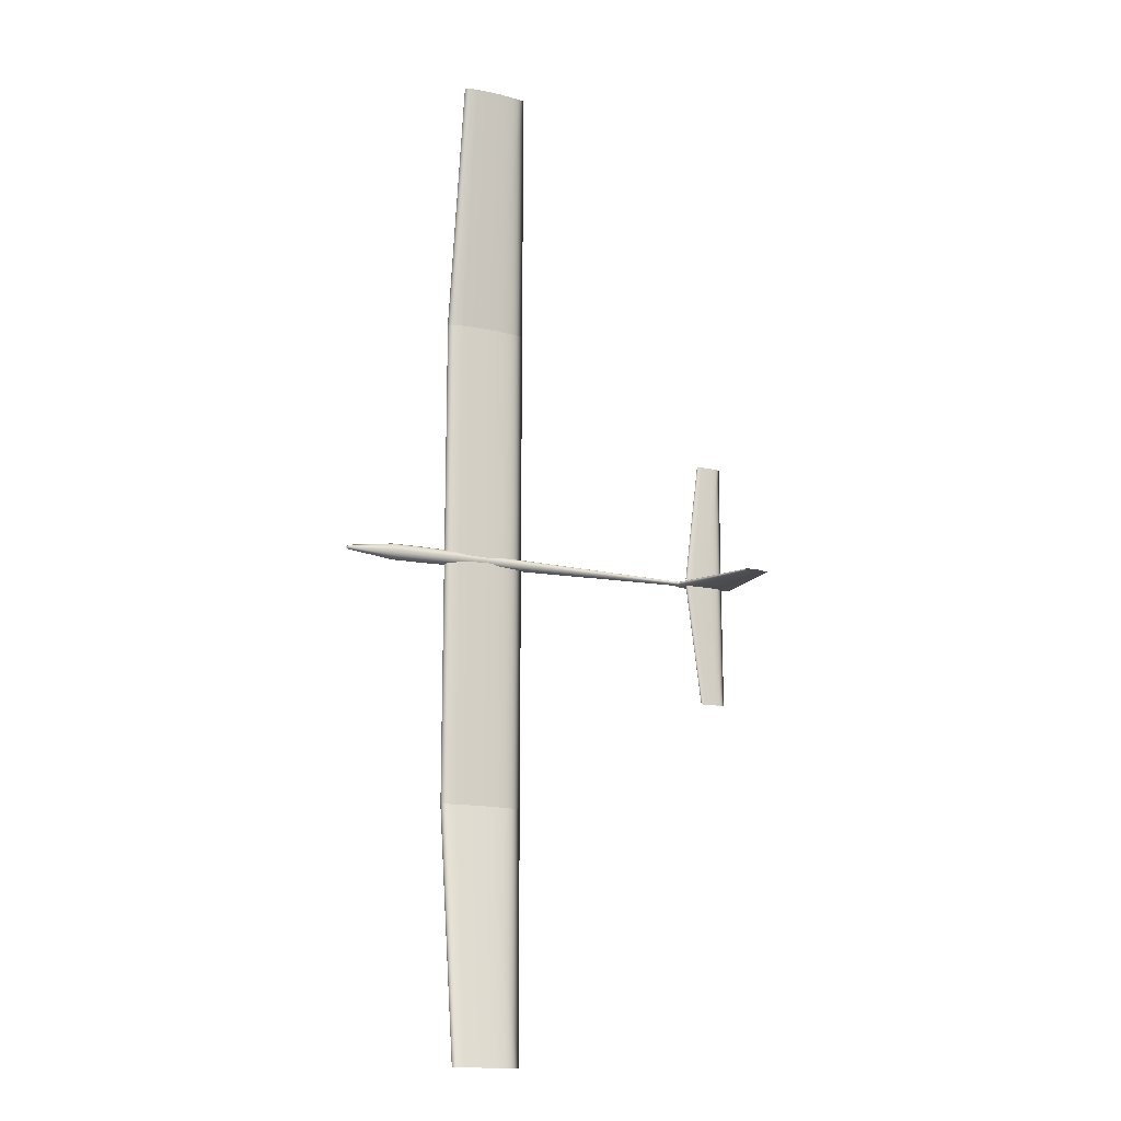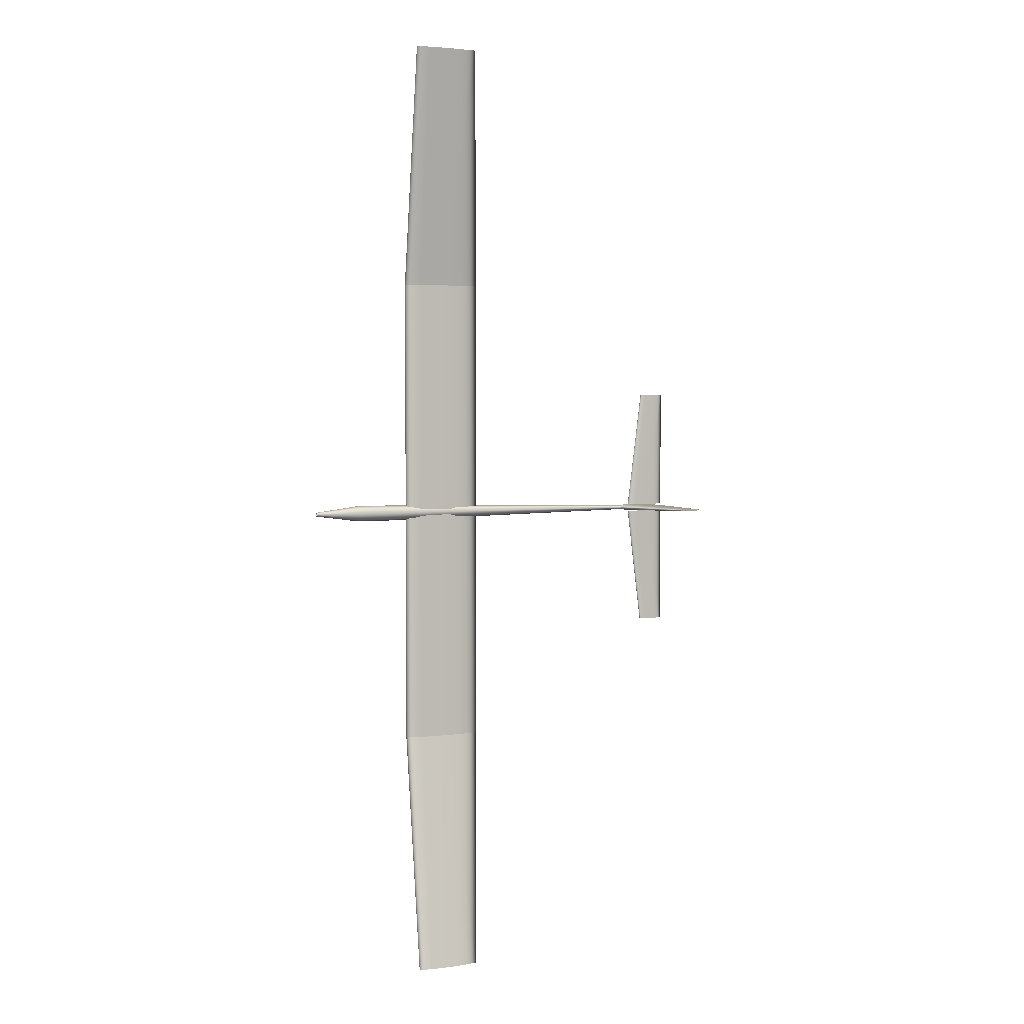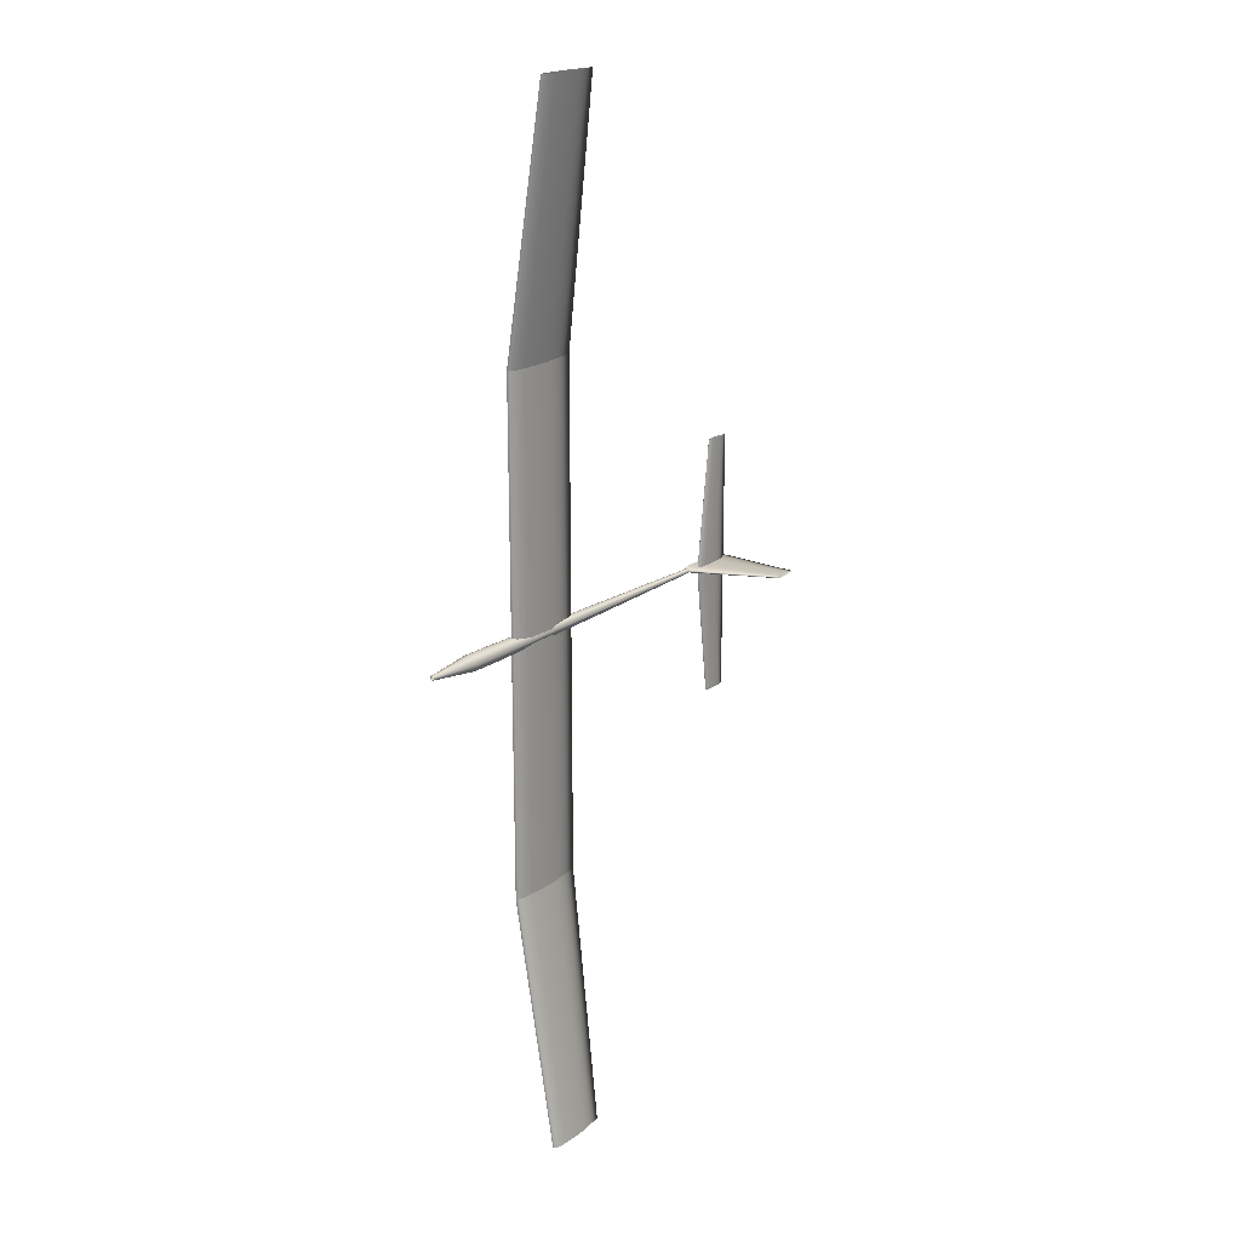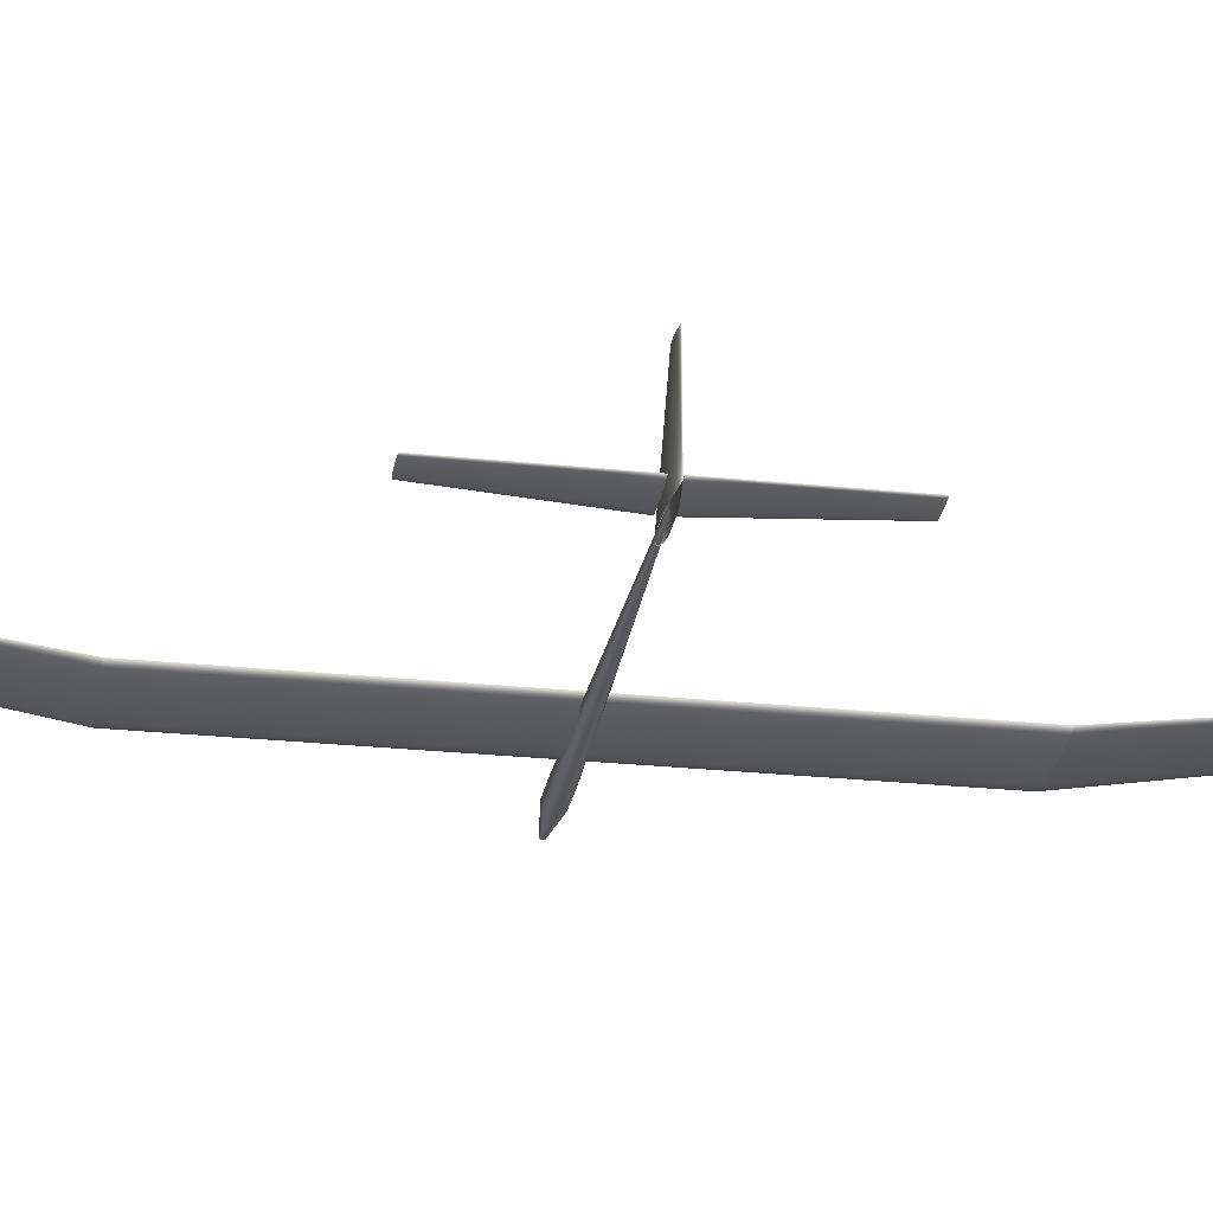
<metadata>
{"format":"obj","ext":"obj","renderer":"f3d","projection":"perspective","resolution":1024,"background":"white","views":[{"elev":-15.4,"azim":-23.3,"up":"+Y"},{"elev":3.5,"azim":-22.3,"up":"+Y"},{"elev":20.1,"azim":-51.6,"up":"+Y"},{"elev":-26.2,"azim":80.6,"up":"+Z"}]}
</metadata>
<code>
v 0.1213 0.4982 0.03396
v 0.1252 0.4982 0.03688
v 0.1292 0.4982 0.03761
v 0.1331 0.4982 0.03834
v 0.1371 0.4982 0.03852
v 0.145 0.4982 0.03871
v 0.1688 0.4982 0.03834
v 0.2004 0.4982 0.03396
v 0.1688 0.4982 0.02957
v 0.145 0.4982 0.0292
v 0.1371 0.4982 0.02939
v 0.1331 0.4982 0.02957
v 0.1292 0.4982 0.0303
v 0.1252 0.4982 0.03103
v 0.1213 0.7375 0.03396
v 0.1252 0.7375 0.03688
v 0.1292 0.7375 0.03761
v 0.1331 0.7375 0.03834
v 0.1371 0.7375 0.03852
v 0.145 0.7375 0.03871
v 0.1688 0.7375 0.03834
v 0.2004 0.7375 0.03396
v 0.1688 0.7375 0.02957
v 0.145 0.7375 0.0292
v 0.1371 0.7375 0.02939
v 0.1331 0.7375 0.02957
v 0.1292 0.7375 0.0303
v 0.1252 0.7375 0.03103
v 0.1213 0.5018 0.03396
v 0.1252 0.5018 0.03688
v 0.1292 0.5018 0.03761
v 0.1331 0.5018 0.03834
v 0.1371 0.5018 0.03852
v 0.145 0.5018 0.03871
v 0.1688 0.5018 0.03834
v 0.2004 0.5018 0.03396
v 0.1688 0.5018 0.02957
v 0.145 0.5018 0.0292
v 0.1371 0.5018 0.02939
v 0.1331 0.5018 0.02957
v 0.1292 0.5018 0.0303
v 0.1252 0.5018 0.03103
v 0.1213 0.2625 0.03396
v 0.1252 0.2625 0.03688
v 0.1292 0.2625 0.03761
v 0.1331 0.2625 0.03834
v 0.1371 0.2625 0.03852
v 0.145 0.2625 0.03871
v 0.1688 0.2625 0.03834
v 0.2004 0.2625 0.03396
v 0.1688 0.2625 0.02957
v 0.145 0.2625 0.0292
v 0.1371 0.2625 0.02939
v 0.1331 0.2625 0.02957
v 0.1292 0.2625 0.0303
v 0.1252 0.2625 0.03103
v 0.1212 0.7372 0.03396
v 0.1252 0.7372 0.03688
v 0.1291 0.7372 0.03761
v 0.1331 0.7372 0.03834
v 0.137 0.7372 0.03852
v 0.145 0.7372 0.03871
v 0.1687 0.7372 0.03834
v 0.2004 0.7372 0.03396
v 0.1687 0.7372 0.02957
v 0.145 0.7372 0.0292
v 0.137 0.7372 0.02939
v 0.1331 0.7372 0.02957
v 0.1291 0.7372 0.0303
v 0.1252 0.7372 0.03103
v 0.1212 0.975 0.07354
v 0.1244 0.975 0.07588
v 0.1275 0.975 0.07647
v 0.1307 0.975 0.07705
v 0.1339 0.975 0.0772
v 0.1402 0.975 0.07734
v 0.1592 0.975 0.07705
v 0.1845 0.975 0.07354
v 0.1592 0.975 0.07003
v 0.1402 0.975 0.06974
v 0.1339 0.975 0.06989
v 0.1307 0.975 0.07003
v 0.1275 0.975 0.07062
v 0.1244 0.975 0.0712
v 0.1212 0.2628 0.03396
v 0.1252 0.2628 0.03688
v 0.1291 0.2628 0.03761
v 0.1331 0.2628 0.03834
v 0.137 0.2628 0.03852
v 0.145 0.2628 0.03871
v 0.1687 0.2628 0.03834
v 0.2004 0.2628 0.03396
v 0.1687 0.2628 0.02957
v 0.145 0.2628 0.0292
v 0.137 0.2628 0.02939
v 0.1331 0.2628 0.02957
v 0.1291 0.2628 0.0303
v 0.1252 0.2628 0.03103
v 0.1212 0.025 0.07354
v 0.1244 0.025 0.07588
v 0.1275 0.025 0.07647
v 0.1307 0.025 0.07705
v 0.1339 0.025 0.0772
v 0.1402 0.025 0.07734
v 0.1592 0.025 0.07705
v 0.1845 0.025 0.07354
v 0.1592 0.025 0.07003
v 0.1402 0.025 0.06974
v 0.1339 0.025 0.06989
v 0.1307 0.025 0.07003
v 0.1275 0.025 0.07062
v 0.1244 0.025 0.0712
v 0.3758 0.5037 0.04004
v 0.3778 0.5037 0.0415
v 0.3798 0.5037 0.04187
v 0.3818 0.5037 0.04223
v 0.3837 0.5037 0.04232
v 0.3877 0.5037 0.04242
v 0.3996 0.5037 0.04223
v 0.4154 0.5037 0.04004
v 0.3996 0.5037 0.03785
v 0.3877 0.5037 0.03766
v 0.3837 0.5037 0.03776
v 0.3818 0.5037 0.03785
v 0.3798 0.5037 0.03821
v 0.3778 0.5037 0.03858
v 0.3907 0.6224 0.04004
v 0.392 0.6224 0.04096
v 0.3932 0.6224 0.04119
v 0.3945 0.6224 0.04142
v 0.3957 0.6224 0.04148
v 0.3982 0.6224 0.04154
v 0.4057 0.6224 0.04142
v 0.4157 0.6224 0.04004
v 0.4057 0.6224 0.03866
v 0.3982 0.6224 0.03854
v 0.3957 0.6224 0.0386
v 0.3945 0.6224 0.03866
v 0.3932 0.6224 0.03889
v 0.392 0.6224 0.03912
v 0.3758 0.4963 0.04004
v 0.3778 0.4963 0.0415
v 0.3798 0.4963 0.04187
v 0.3818 0.4963 0.04223
v 0.3837 0.4963 0.04232
v 0.3877 0.4963 0.04242
v 0.3996 0.4963 0.04223
v 0.4154 0.4963 0.04004
v 0.3996 0.4963 0.03785
v 0.3877 0.4963 0.03766
v 0.3837 0.4963 0.03776
v 0.3818 0.4963 0.03785
v 0.3798 0.4963 0.03821
v 0.3778 0.4963 0.03858
v 0.3907 0.3776 0.04004
v 0.392 0.3776 0.04096
v 0.3932 0.3776 0.04119
v 0.3945 0.3776 0.04142
v 0.3957 0.3776 0.04148
v 0.3982 0.3776 0.04154
v 0.4057 0.3776 0.04142
v 0.4157 0.3776 0.04004
v 0.4057 0.3776 0.03866
v 0.3982 0.3776 0.03854
v 0.3957 0.3776 0.0386
v 0.3945 0.3776 0.03866
v 0.3932 0.3776 0.03889
v 0.392 0.3776 0.03912
v 0.025 0.502 0.03163
v 0.025 0.5014 0.03302
v 0.025 0.5 0.03361
v 0.025 0.4986 0.03302
v 0.025 0.498 0.03163
v 0.025 0.4986 0.03023
v 0.025 0.5 0.02965
v 0.025 0.5014 0.03023
v 0.0691 0.5079 0.03292
v 0.0691 0.5056 0.03852
v 0.0691 0.5 0.04083
v 0.0691 0.4944 0.03852
v 0.0691 0.4921 0.03292
v 0.0691 0.4944 0.02732
v 0.0691 0.5 0.025
v 0.0691 0.5056 0.02732
v 0.09969 0.5079 0.03316
v 0.09969 0.5056 0.03875
v 0.09969 0.5 0.04107
v 0.09969 0.4944 0.03875
v 0.09969 0.4921 0.03316
v 0.09969 0.4944 0.02756
v 0.09969 0.5 0.02524
v 0.09969 0.5056 0.02756
v 0.3937 0.5016 0.03152
v 0.3937 0.5011 0.03323
v 0.3937 0.5 0.03393
v 0.3937 0.4989 0.03323
v 0.3937 0.4984 0.03152
v 0.3937 0.4989 0.02982
v 0.3937 0.5 0.02911
v 0.3937 0.5011 0.02982
v 0.3675 0.5 0.02869
v 0.3707 0.502 0.02869
v 0.3739 0.5025 0.02869
v 0.3771 0.5029 0.02869
v 0.3803 0.5031 0.02869
v 0.3866 0.5032 0.02869
v 0.4058 0.5029 0.02869
v 0.4313 0.5 0.02869
v 0.4058 0.4971 0.02869
v 0.3866 0.4968 0.02869
v 0.3803 0.4969 0.02869
v 0.3771 0.4971 0.02869
v 0.3739 0.4975 0.02869
v 0.3707 0.498 0.02869
v 0.4061 0.5 0.1079
v 0.4073 0.5008 0.1079
v 0.4086 0.501 0.1079
v 0.4098 0.5012 0.1079
v 0.4111 0.5012 0.1079
v 0.4136 0.5012 0.1079
v 0.4211 0.5012 0.1079
v 0.431 0.5 0.1079
v 0.4211 0.4988 0.1079
v 0.4136 0.4988 0.1079
v 0.4111 0.4988 0.1079
v 0.4098 0.4988 0.1079
v 0.4086 0.499 0.1079
v 0.4073 0.4992 0.1079
v 0.116 0.4992 0.02979
v 0.1254 0.4992 0.02979
v 0.1254 0.5039 0.02979
v 0.116 0.5039 0.02979
v 0.116 0.4992 0.03758
v 0.1254 0.4992 0.03758
v 0.1254 0.5039 0.03758
v 0.116 0.5039 0.03758
f 1 16 15
f 2 17 16
f 3 18 17
f 4 19 18
f 5 20 19
f 6 21 20
f 7 22 21
f 8 23 22
f 9 24 23
f 10 25 24
f 11 26 25
f 12 27 26
f 13 28 27
f 14 15 28
f 1 2 16
f 2 3 17
f 3 4 18
f 4 5 19
f 5 6 20
f 6 7 21
f 7 8 22
f 8 9 23
f 9 10 24
f 10 11 25
f 11 12 26
f 12 13 27
f 13 14 28
f 14 1 15
f 29 44 43
f 30 45 44
f 31 46 45
f 32 47 46
f 33 48 47
f 34 49 48
f 35 50 49
f 36 51 50
f 37 52 51
f 38 53 52
f 39 54 53
f 40 55 54
f 41 56 55
f 42 43 56
f 29 30 44
f 30 31 45
f 31 32 46
f 32 33 47
f 33 34 48
f 34 35 49
f 35 36 50
f 36 37 51
f 37 38 52
f 38 39 53
f 39 40 54
f 40 41 55
f 41 42 56
f 42 29 43
f 57 72 71
f 58 73 72
f 59 74 73
f 60 75 74
f 61 76 75
f 62 77 76
f 63 78 77
f 64 79 78
f 65 80 79
f 66 81 80
f 67 82 81
f 68 83 82
f 69 84 83
f 70 71 84
f 57 58 72
f 58 59 73
f 59 60 74
f 60 61 75
f 61 62 76
f 62 63 77
f 63 64 78
f 64 65 79
f 65 66 80
f 66 67 81
f 67 68 82
f 68 69 83
f 69 70 84
f 70 57 71
f 85 100 99
f 86 101 100
f 87 102 101
f 88 103 102
f 89 104 103
f 90 105 104
f 91 106 105
f 92 107 106
f 93 108 107
f 94 109 108
f 95 110 109
f 96 111 110
f 97 112 111
f 98 99 112
f 85 86 100
f 86 87 101
f 87 88 102
f 88 89 103
f 89 90 104
f 90 91 105
f 91 92 106
f 92 93 107
f 93 94 108
f 94 95 109
f 95 96 110
f 96 97 111
f 97 98 112
f 98 85 99
f 113 128 127
f 114 129 128
f 115 130 129
f 116 131 130
f 117 132 131
f 118 133 132
f 119 134 133
f 120 135 134
f 121 136 135
f 122 137 136
f 123 138 137
f 124 139 138
f 125 140 139
f 126 127 140
f 113 114 128
f 114 115 129
f 115 116 130
f 116 117 131
f 117 118 132
f 118 119 133
f 119 120 134
f 120 121 135
f 121 122 136
f 122 123 137
f 123 124 138
f 124 125 139
f 125 126 140
f 126 113 127
f 141 156 155
f 142 157 156
f 143 158 157
f 144 159 158
f 145 160 159
f 146 161 160
f 147 162 161
f 148 163 162
f 149 164 163
f 150 165 164
f 151 166 165
f 152 167 166
f 153 168 167
f 154 155 168
f 141 142 156
f 142 143 157
f 143 144 158
f 144 145 159
f 145 146 160
f 146 147 161
f 147 148 162
f 148 149 163
f 149 150 164
f 150 151 165
f 151 152 166
f 152 153 167
f 153 154 168
f 154 141 155
f 169 178 177
f 170 179 178
f 171 180 179
f 172 181 180
f 173 182 181
f 174 183 182
f 175 184 183
f 176 177 184
f 177 186 185
f 178 187 186
f 179 188 187
f 180 189 188
f 181 190 189
f 182 191 190
f 183 192 191
f 184 185 192
f 185 194 193
f 186 195 194
f 187 196 195
f 188 197 196
f 189 198 197
f 190 199 198
f 191 200 199
f 192 193 200
f 169 170 178
f 170 171 179
f 171 172 180
f 172 173 181
f 173 174 182
f 174 175 183
f 175 176 184
f 176 169 177
f 177 178 186
f 178 179 187
f 179 180 188
f 180 181 189
f 181 182 190
f 182 183 191
f 183 184 192
f 184 177 185
f 185 186 194
f 186 187 195
f 187 188 196
f 188 189 197
f 189 190 198
f 190 191 199
f 191 192 200
f 192 185 193
f 201 216 215
f 202 217 216
f 203 218 217
f 204 219 218
f 205 220 219
f 206 221 220
f 207 222 221
f 208 223 222
f 209 224 223
f 210 225 224
f 211 226 225
f 212 227 226
f 213 228 227
f 214 215 228
f 201 202 216
f 202 203 217
f 203 204 218
f 204 205 219
f 205 206 220
f 206 207 221
f 207 208 222
f 208 209 223
f 209 210 224
f 210 211 225
f 211 212 226
f 212 213 227
f 213 214 228
f 214 201 215
f 229 232 230
f 230 232 231
f 229 234 233
f 229 230 234
f 229 233 232
f 232 233 236
f 232 236 235
f 232 235 231
f 230 235 234
f 230 231 235
f 234 236 233
f 234 235 236

</code>
